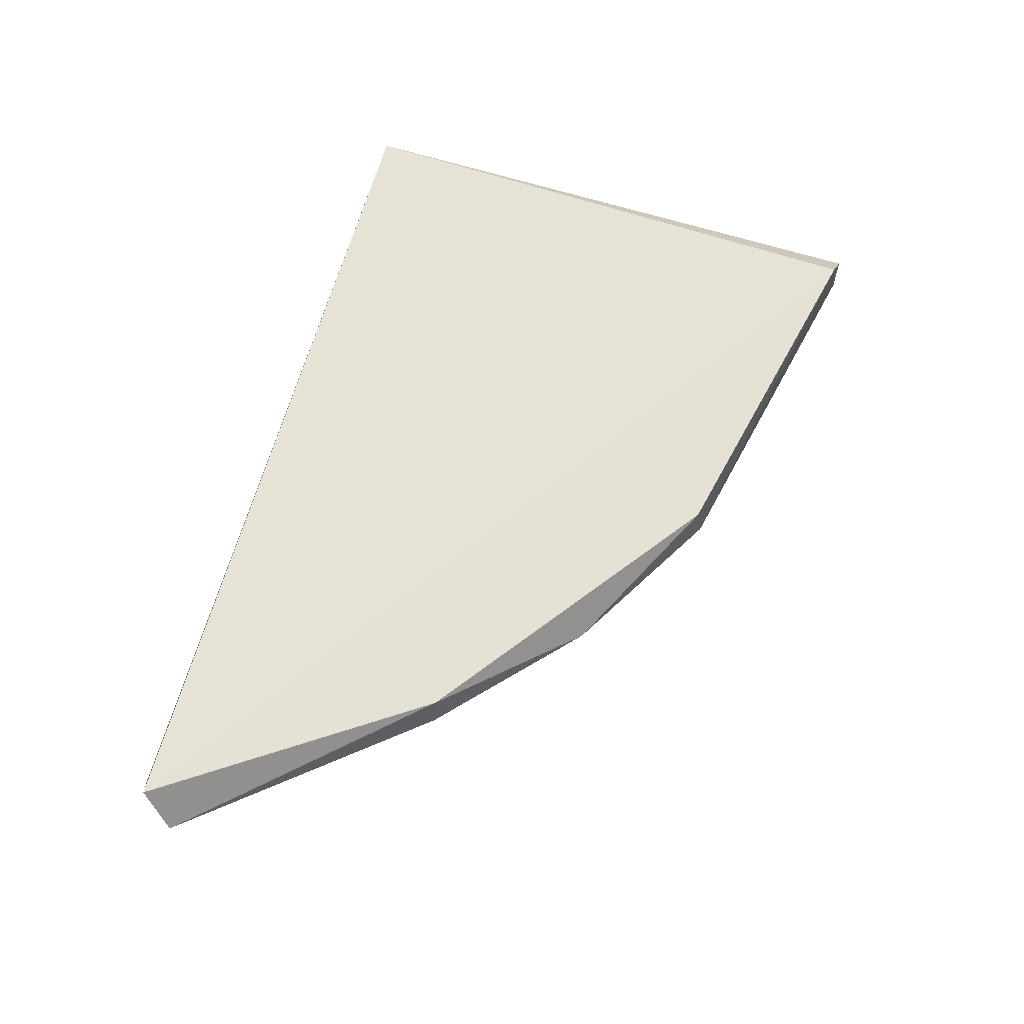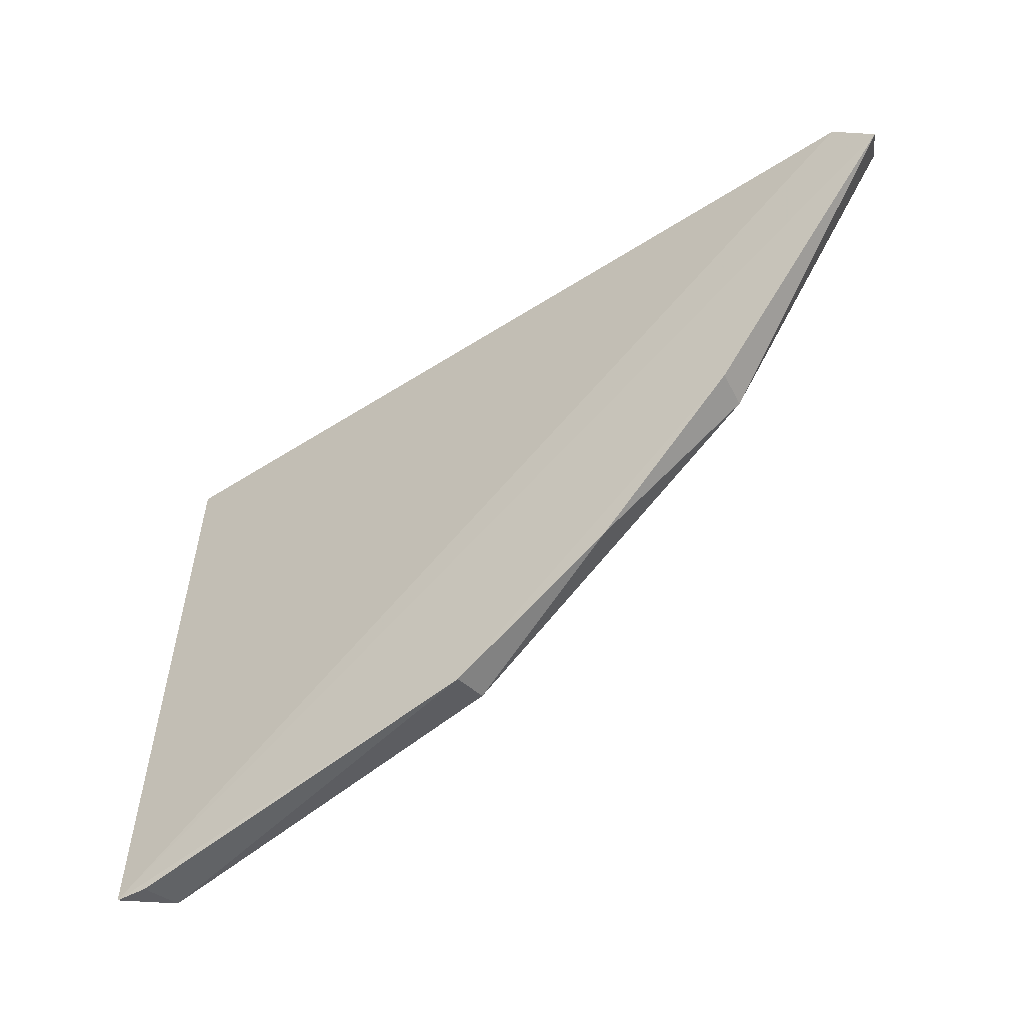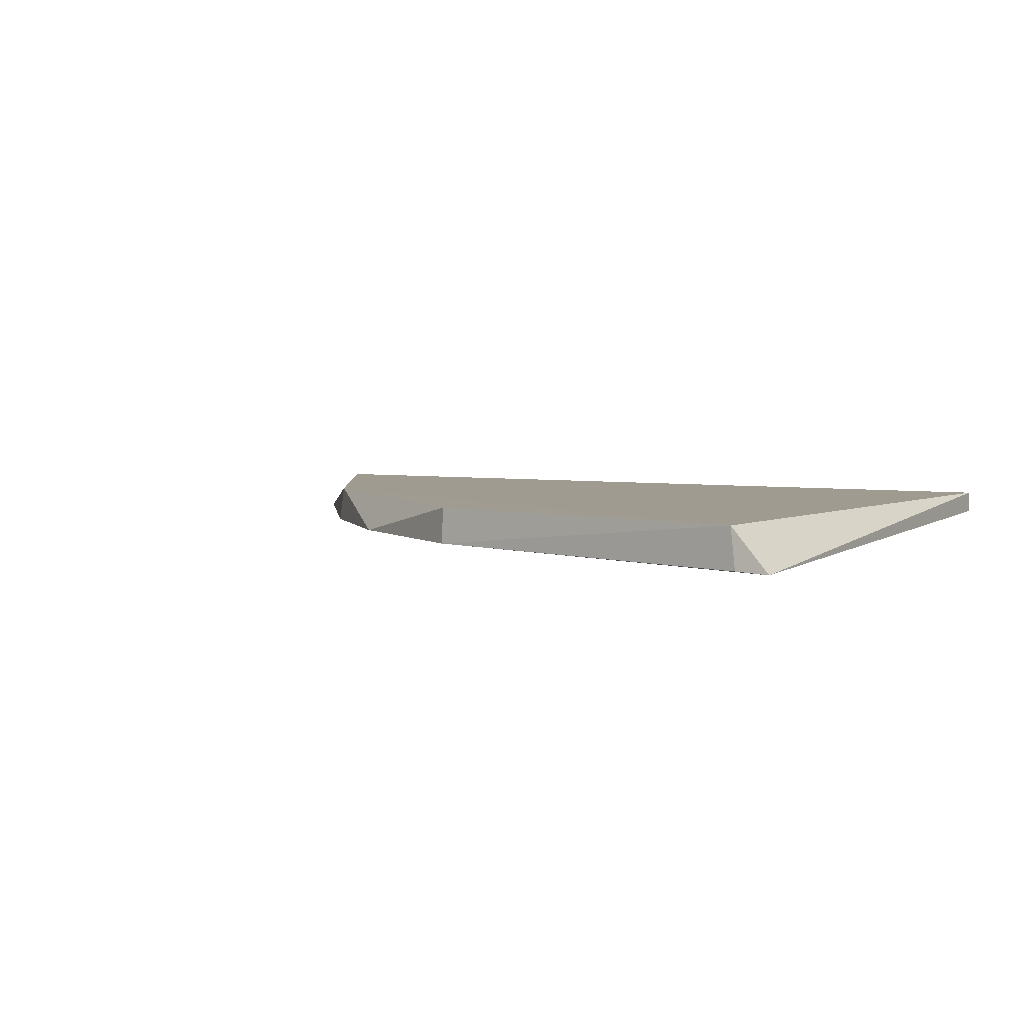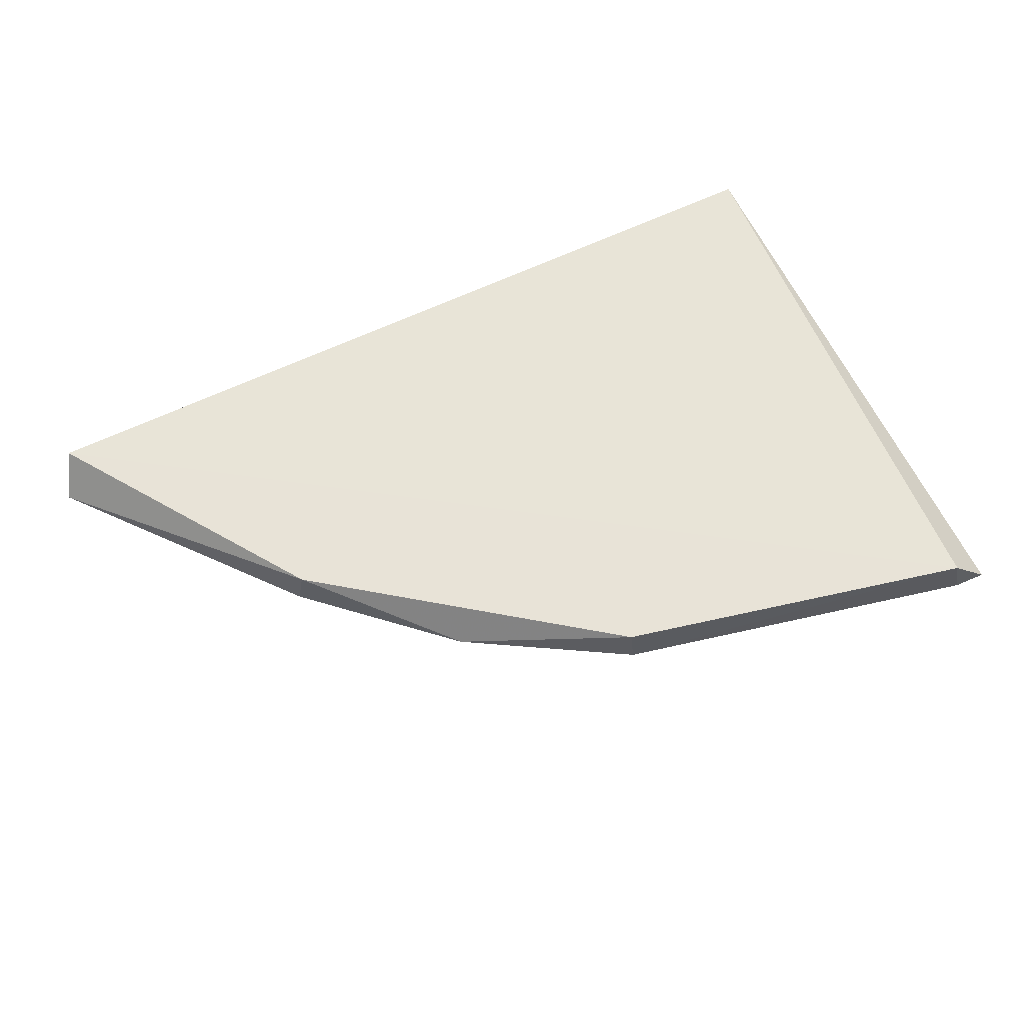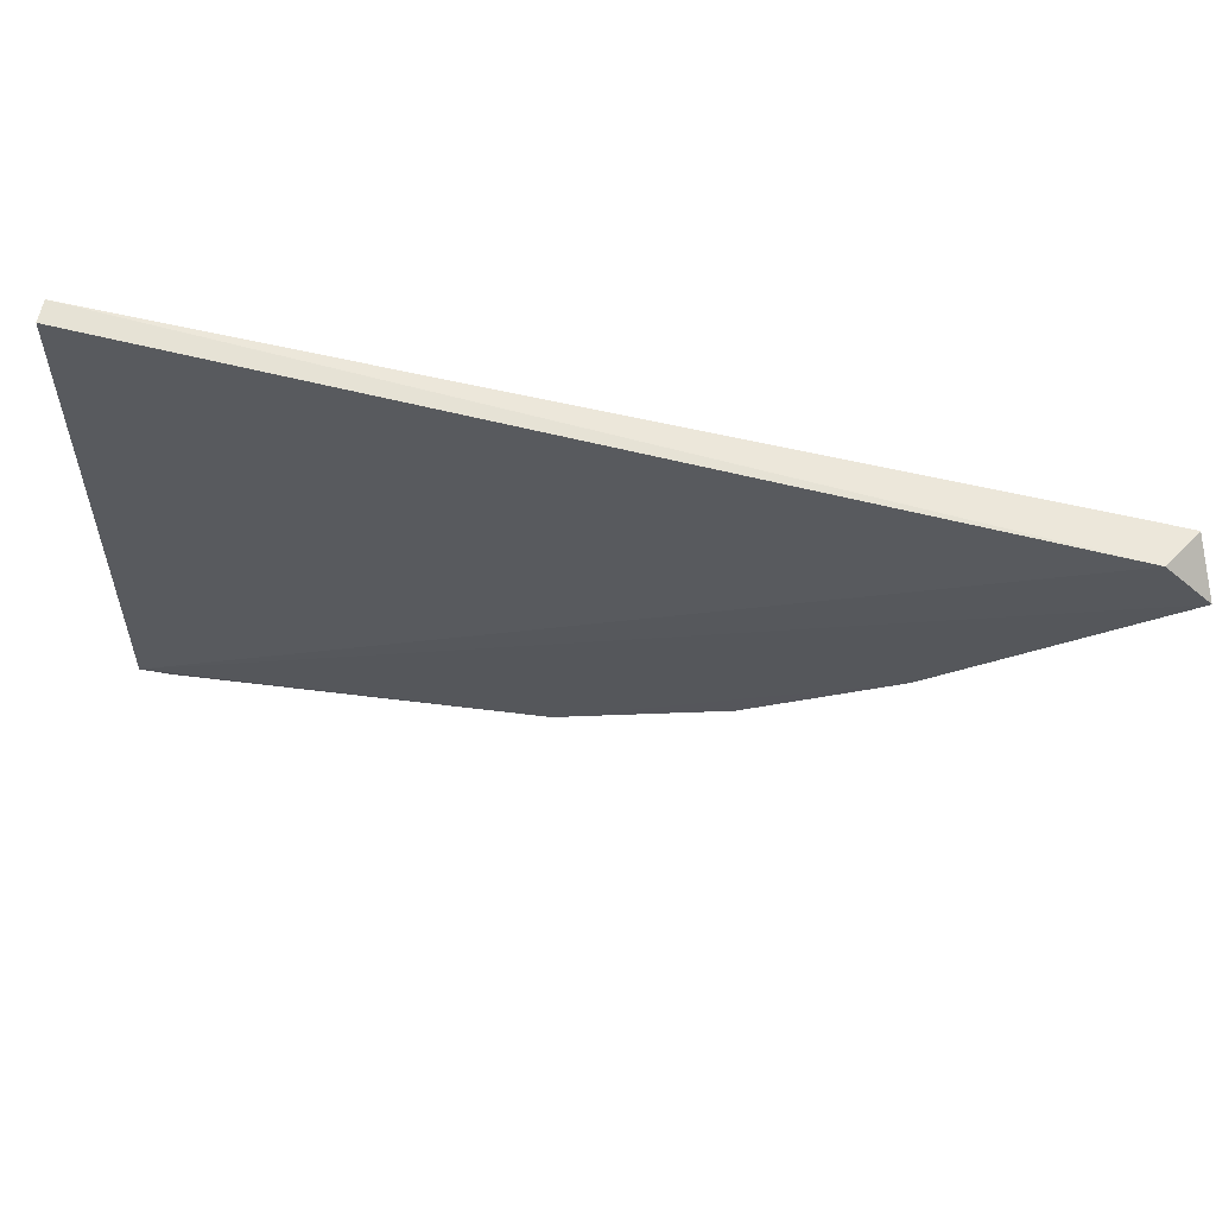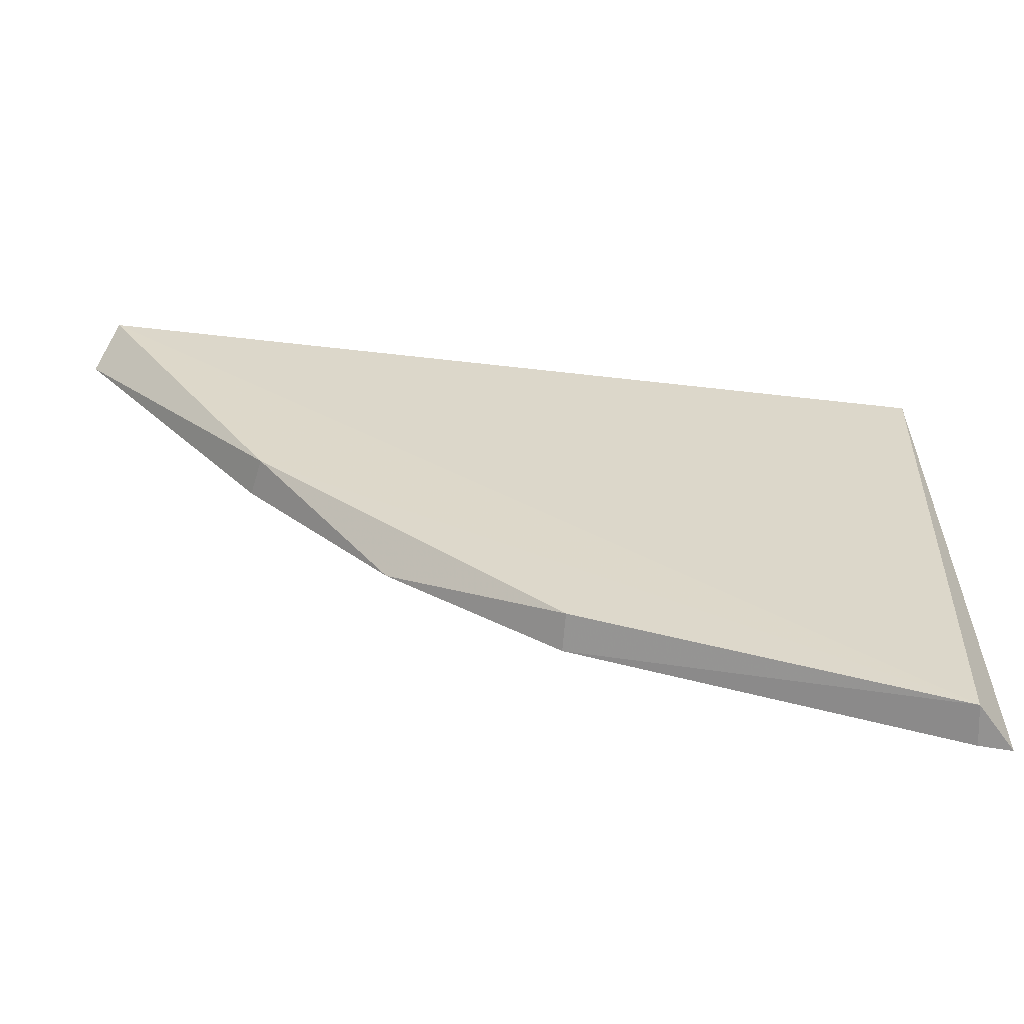
<metadata>
{"format":"obj","ext":"obj","renderer":"f3d","projection":"perspective","resolution":1024,"background":"white","views":[{"elev":63.9,"azim":106.2,"up":"+Y"},{"elev":-46.8,"azim":35.2,"up":"+Z"},{"elev":4.0,"azim":-147.5,"up":"+Y"},{"elev":61.2,"azim":154.7,"up":"+Y"},{"elev":64.0,"azim":12.5,"up":"+Z"},{"elev":-60.1,"azim":172.8,"up":"+Z"}]}
</metadata>
<code>
v 0.1211 0.1169 -0.1752
v -0.06054 0.1166 -0.2567
v -0.05874 0.1274 -0.2555
v -0.0653 0.122 -0.1009
v 0.168 0.1275 -0.1043
v 0.1618 0.1164 -0.1009
v -0.0653 0.1277 -0.1009
v 0.03934 0.1269 -0.234
v -0.06943 0.1162 -0.2567
v 0.03893 0.117 -0.2355
v 0.1194 0.1271 -0.1754
v 0.1732 0.1164 -0.1122
v 0.08335 0.1171 -0.2098
f 8 11 13
f 6 5 7
f 5 3 7
f 4 6 7
f 3 2 9
f 6 4 9
f 7 3 9
f 4 7 9
f 2 3 10
f 3 8 10
f 9 2 10
f 1 9 10
f 3 5 11
f 8 3 11
f 5 6 12
f 9 1 12
f 6 9 12
f 1 11 12
f 11 5 12
f 1 10 13
f 10 8 13
f 11 1 13

</code>
